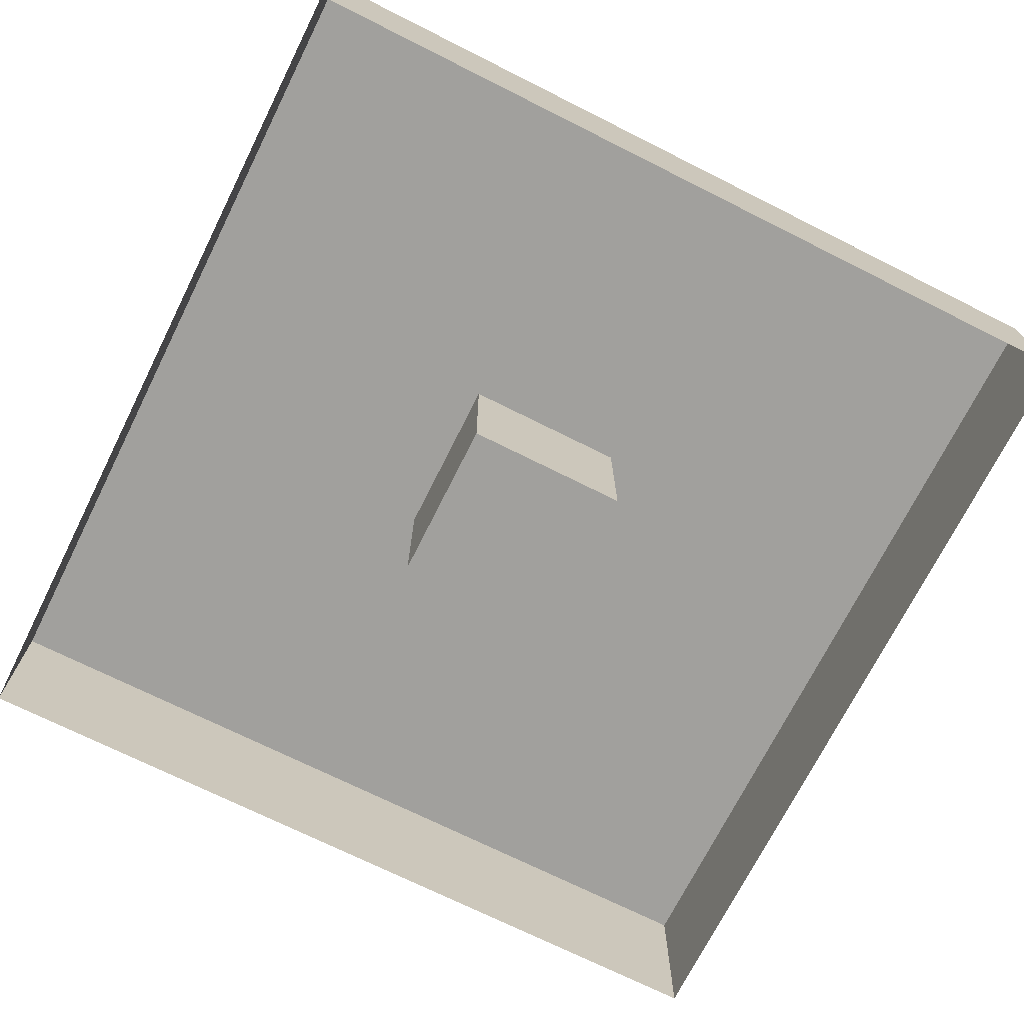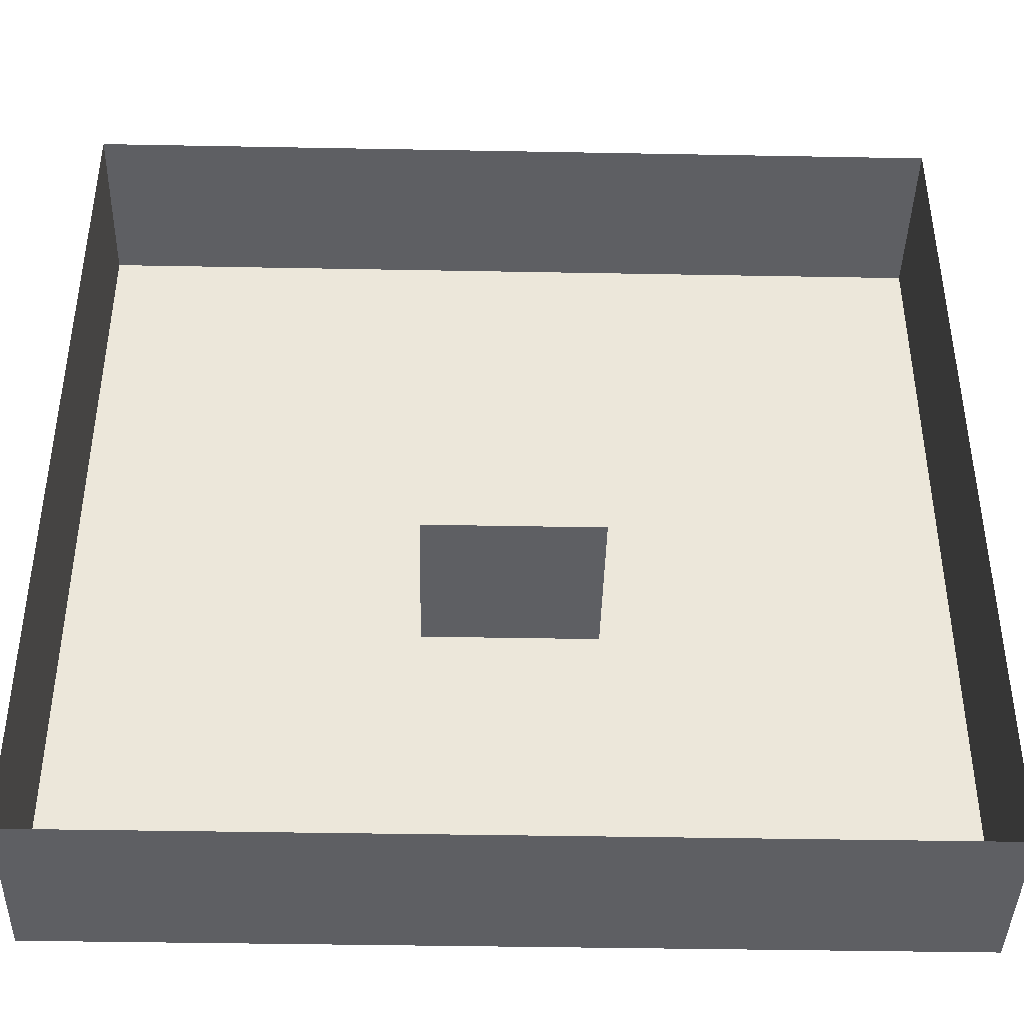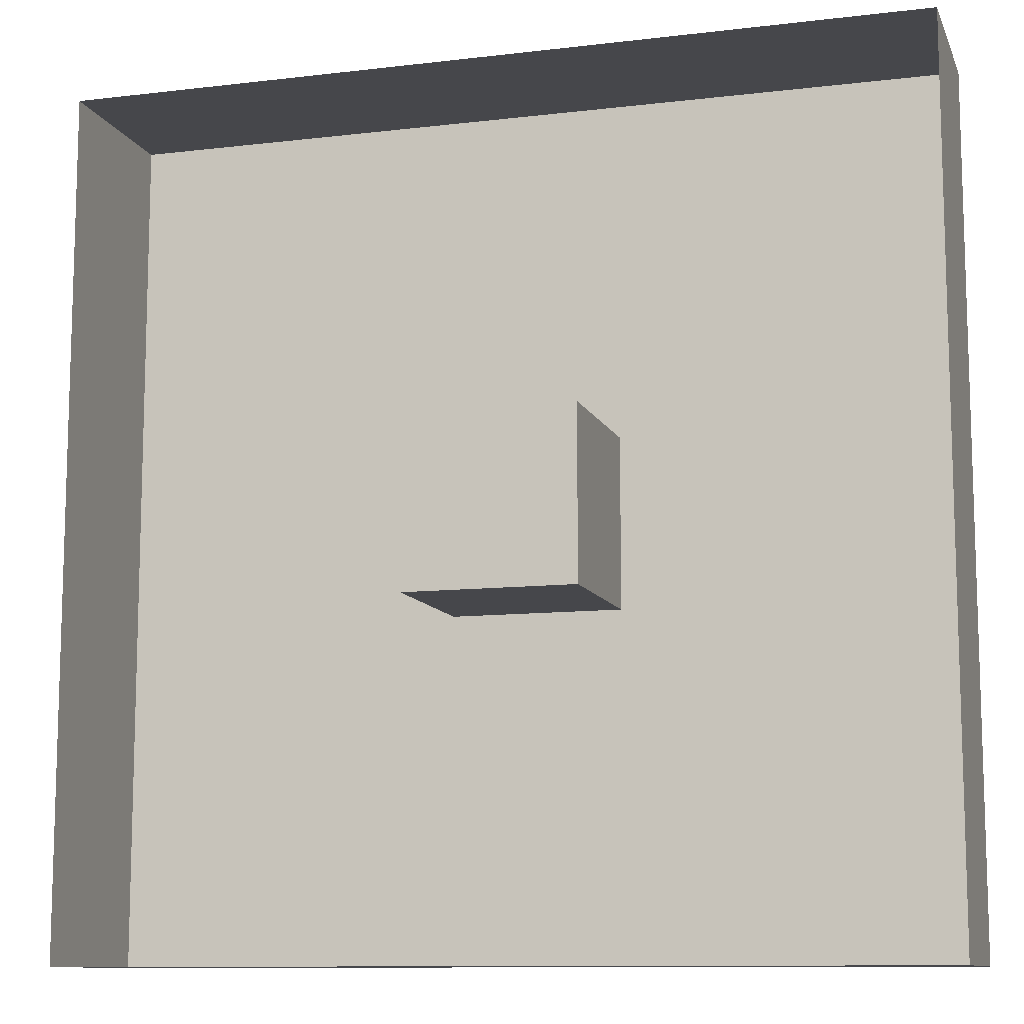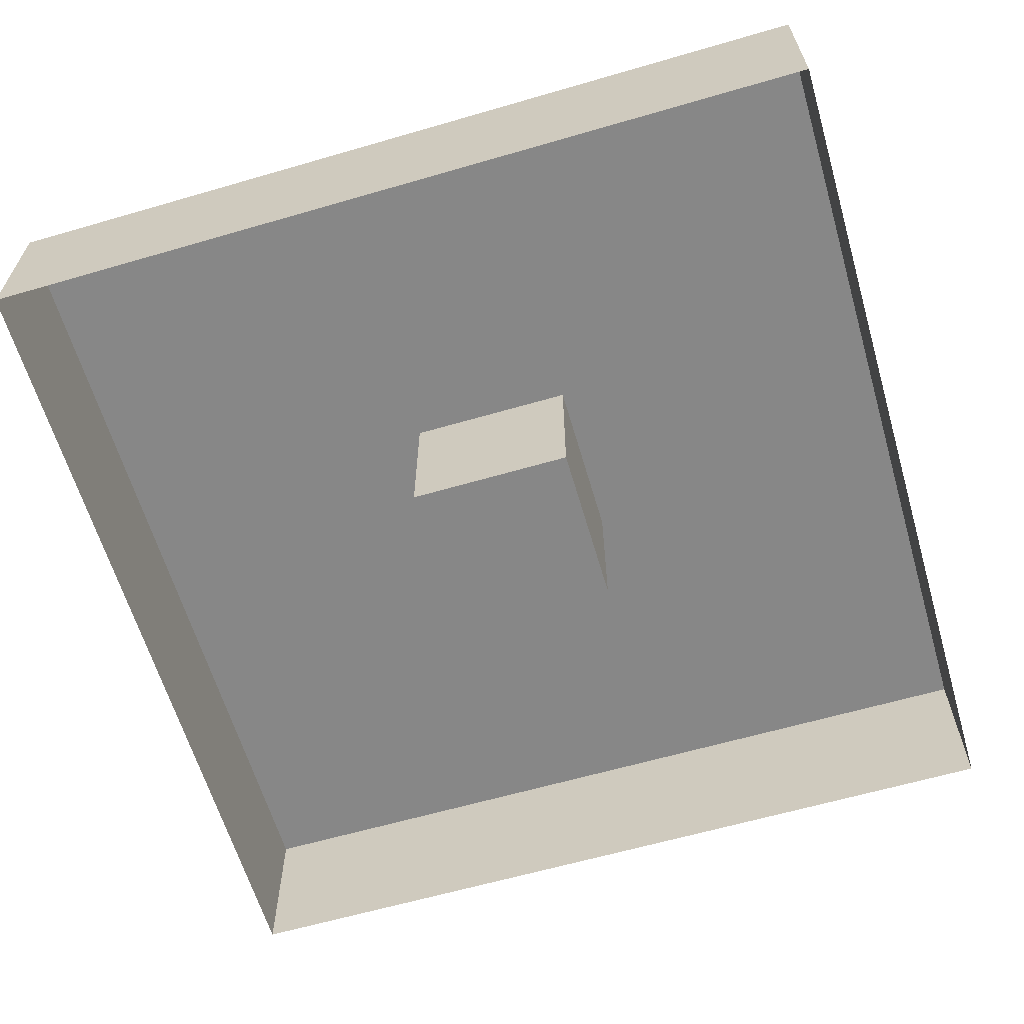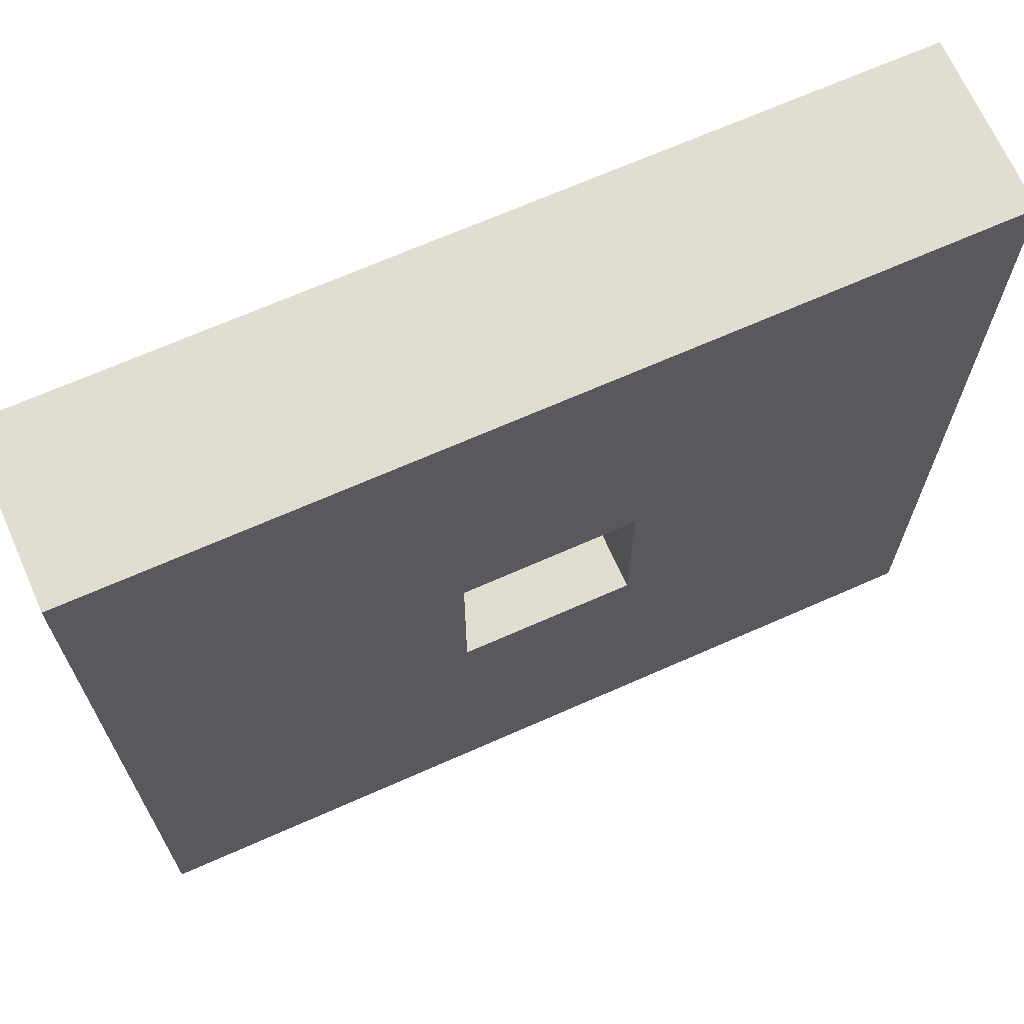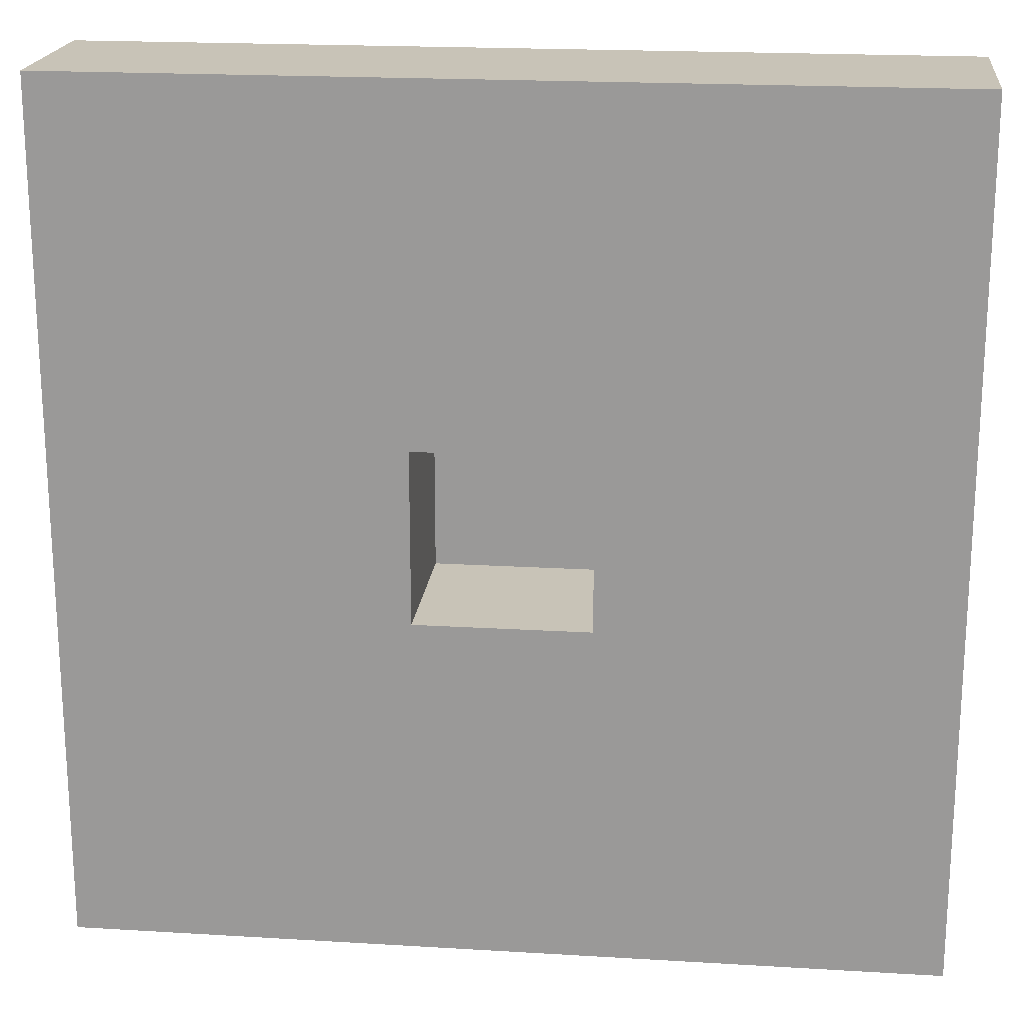
<metadata>
{"format":"obj","ext":"obj","renderer":"f3d","projection":"perspective","resolution":1024,"background":"white","views":[{"elev":-71.7,"azim":-26.6,"up":"+Y"},{"elev":-41.5,"azim":-1.3,"up":"+Z"},{"elev":-10.8,"azim":16.5,"up":"+Z"},{"elev":-62.6,"azim":-163.6,"up":"+Y"},{"elev":68.4,"azim":156.1,"up":"+Z"},{"elev":19.7,"azim":-173.6,"up":"+Z"}]}
</metadata>
<code>
g pb_Mesh136984
v -2 0 1
v -2 0 -9
v -2 2 1
v -2 2 -9
v 8 0 -9
v 8 2 -9
v 8 0 1
v 8 2 1
v 8 0 -9
v 8 2 -9
v -2 2 -9
v -2 0 -9
v 4 0.09514 -5
v 4 0.09514 -3
v 2 0.09514 -5
v 2 0.09514 -3
v 8 2 1
v 8 0 1
v -2 2 1
v -2 0 1
v 8 2 -9
v 8 2 1
v 4 2 -5
v 4 2 -3
v 8 2 1
v -2 2 1
v 4 2 -3
v 2 2 -3
v -2 2 -9
v 8 2 -9
v 2 2 -5
v 4 2 -5
v -2 2 1
v -2 2 -9
v 2 2 -3
v 2 2 -5
v 4 2 -5
v 4 2 -3
v 4 0.09514 -5
v 4 0.09514 -3
v 4 2 -3
v 2 2 -3
v 4 0.09514 -3
v 2 0.09514 -3
v 2 2 -5
v 4 2 -5
v 2 0.09514 -5
v 4 0.09514 -5
v 2 2 -3
v 2 2 -5
v 2 0.09514 -3
v 2 0.09514 -5
g pb_Mesh136984_0
f 3 2 1
f 3 4 2
f 5 6 7
f 6 8 7
f 12 10 9
f 12 11 10
f 20 18 17
f 20 17 19
g pb_Mesh136984_1
f 16 14 13
f 16 13 15
g pb_Mesh136984_2
f 23 22 21
f 23 24 22
f 27 26 25
f 27 28 26
f 31 30 29
f 31 32 30
f 35 34 33
f 35 36 34
g pb_Mesh136984_3
f 39 38 37
f 39 40 38
f 43 42 41
f 43 44 42
f 47 46 45
f 47 48 46
f 51 50 49
f 51 52 50

</code>
